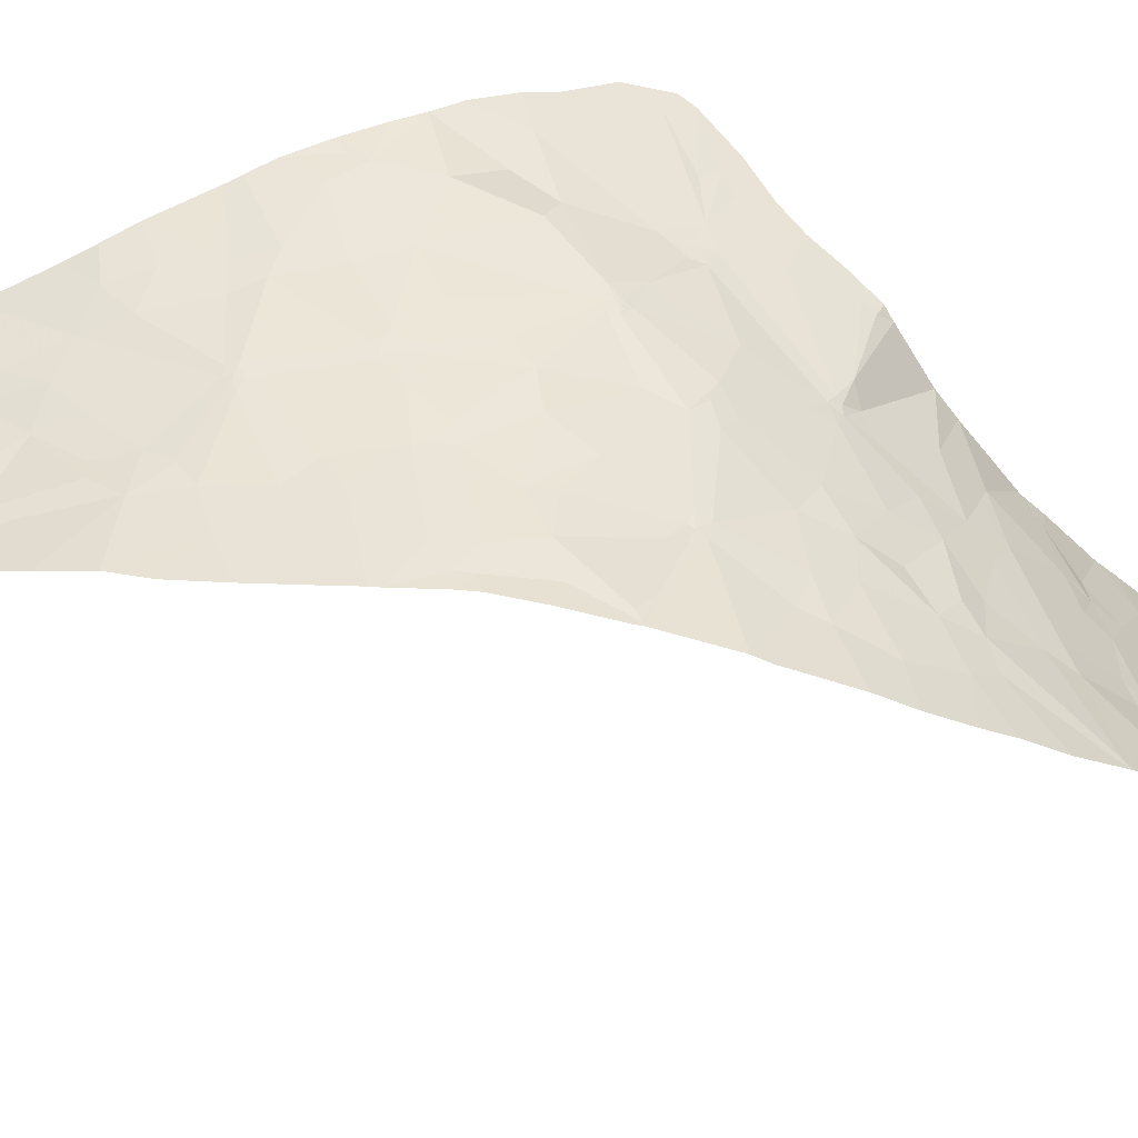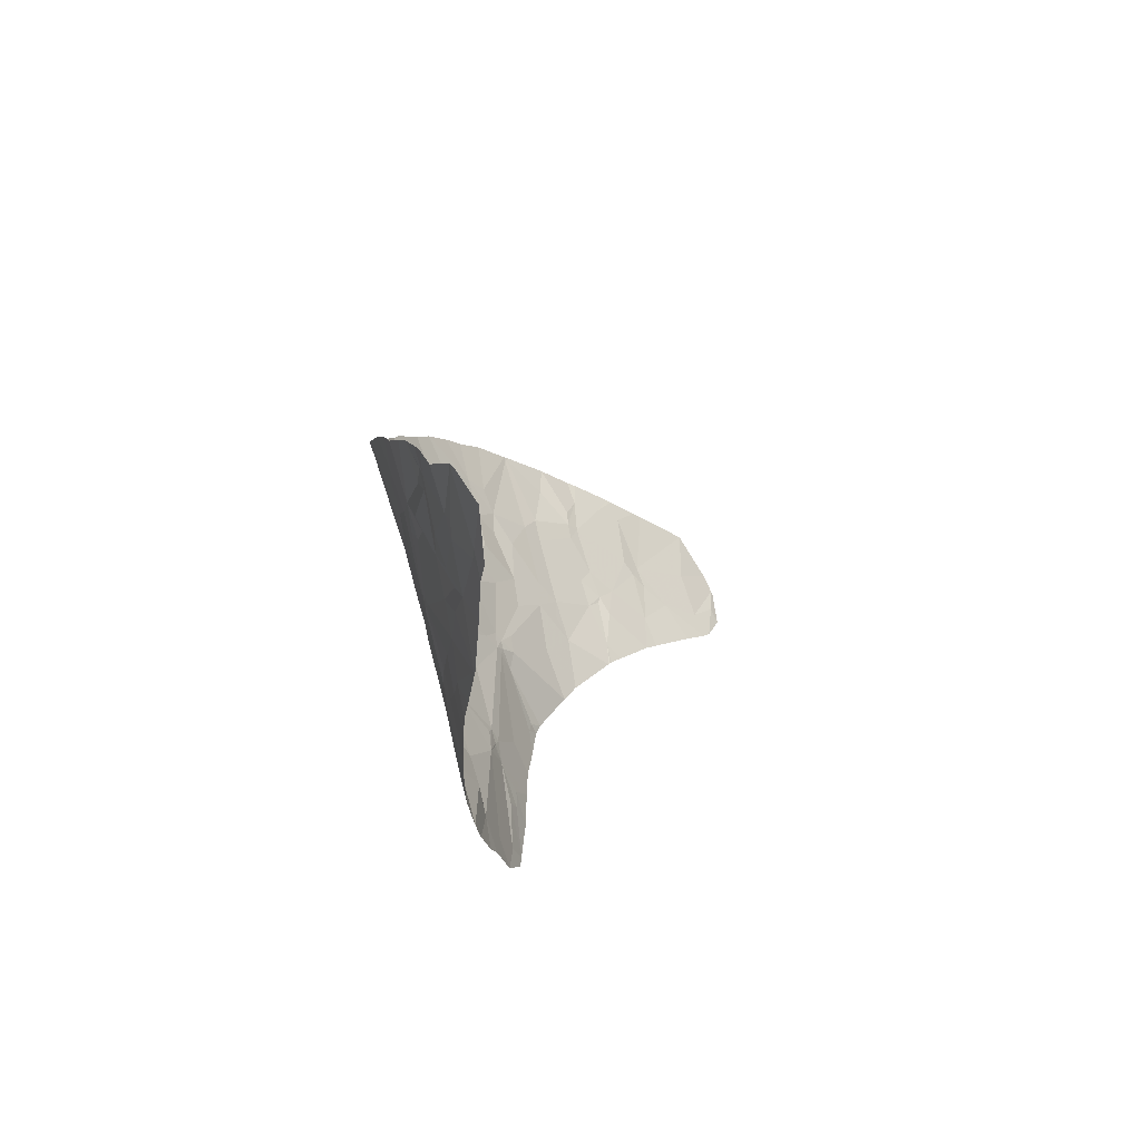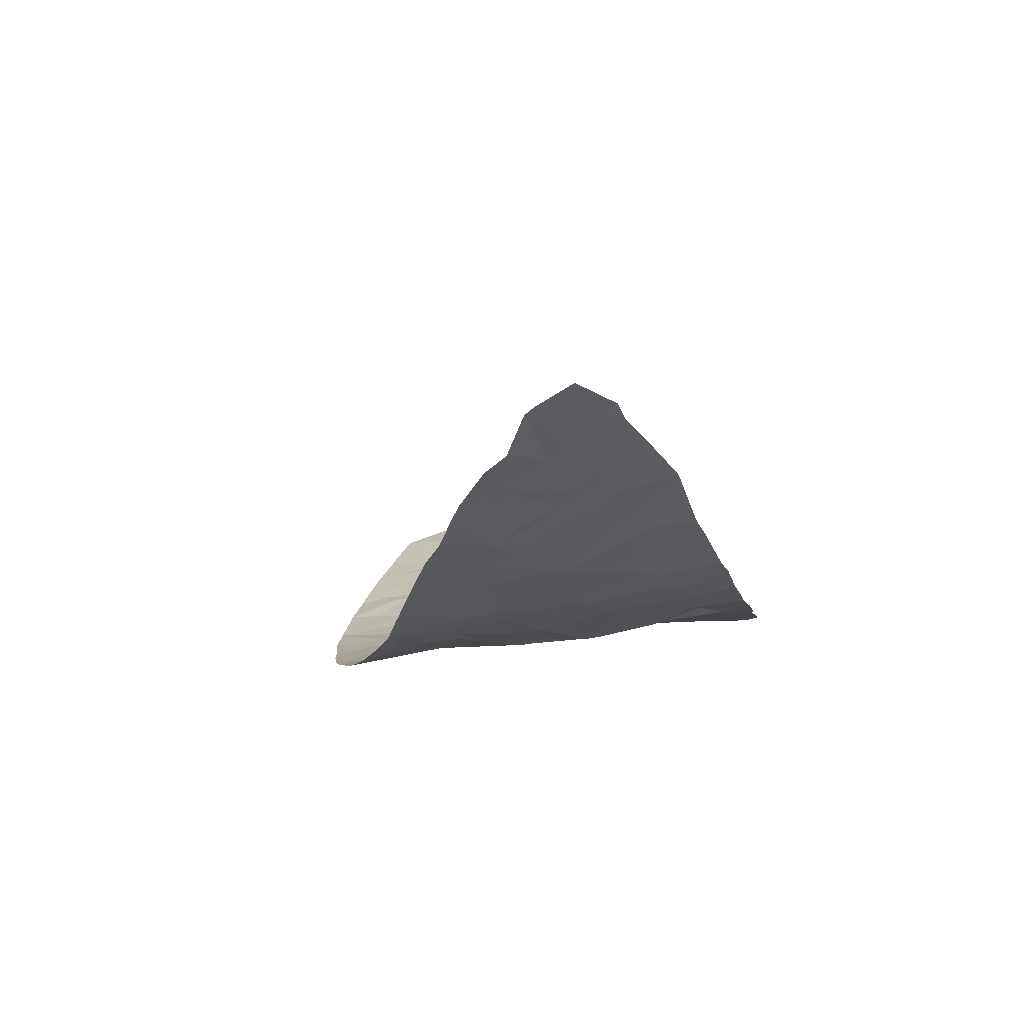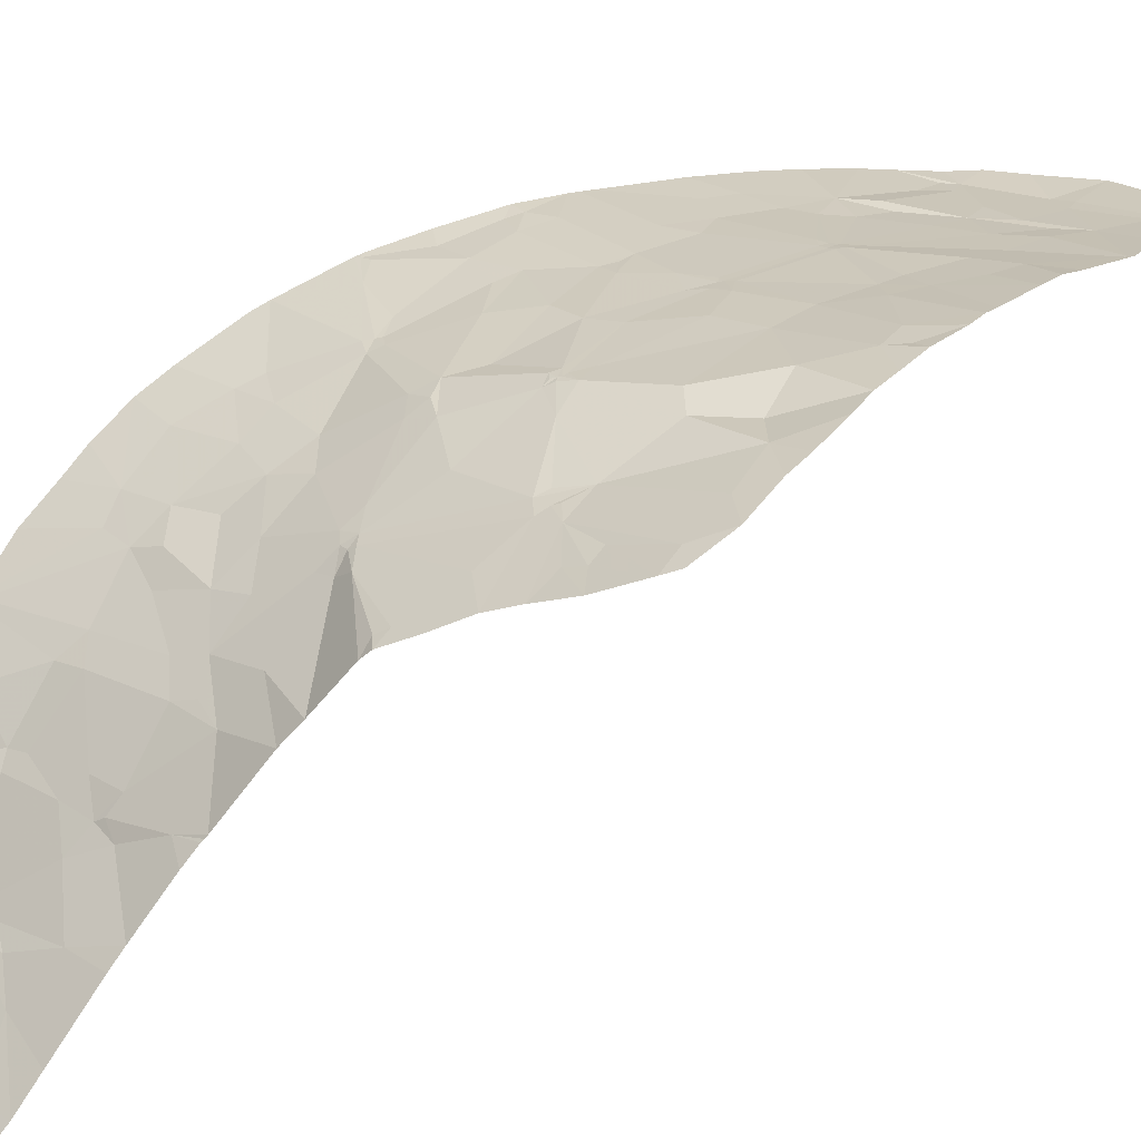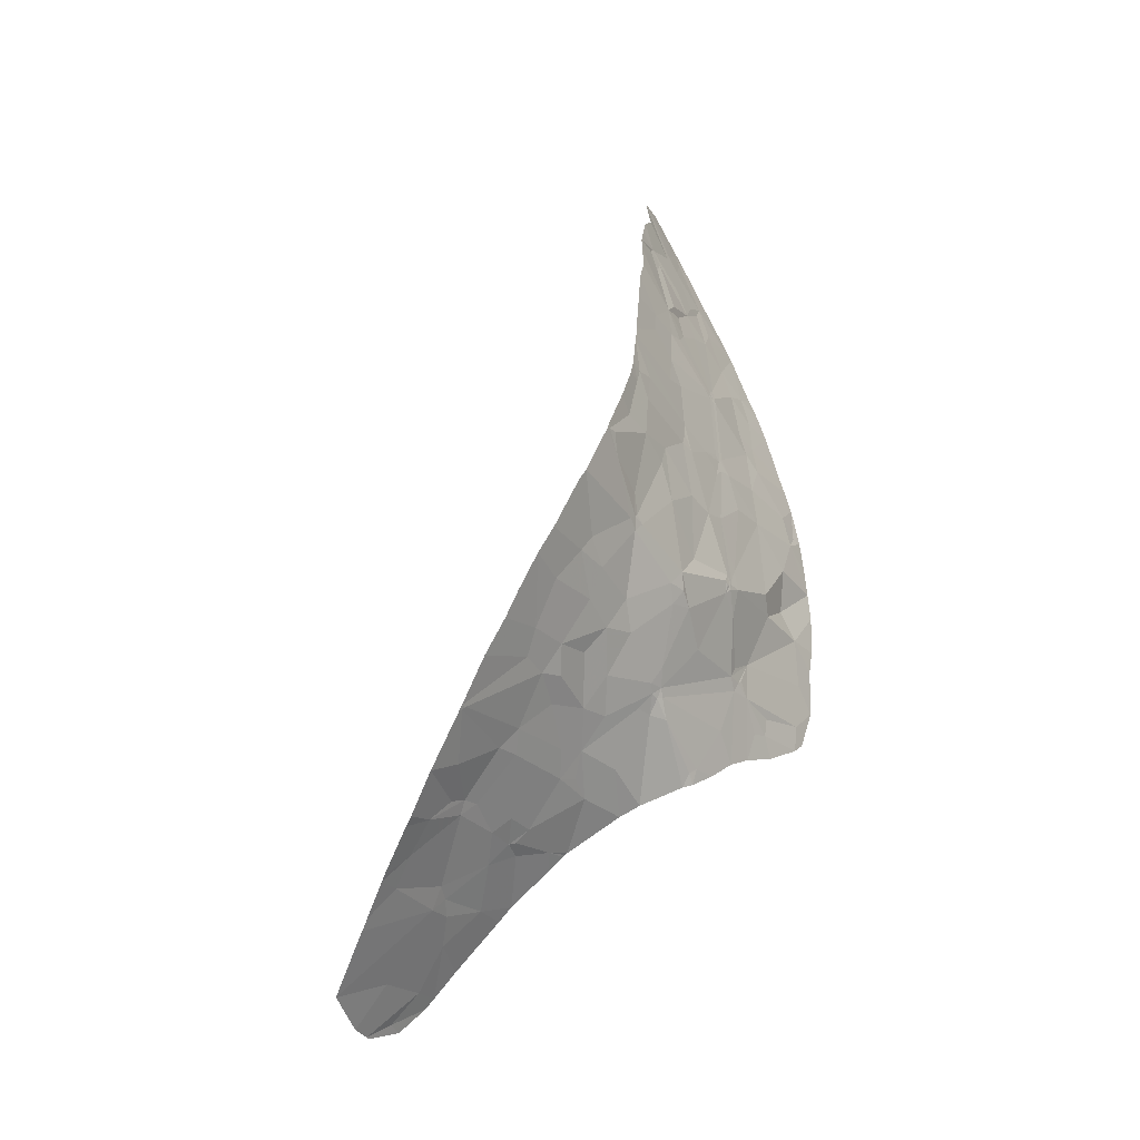
<metadata>
{"format":"obj","ext":"obj","renderer":"f3d","projection":"perspective","resolution":1024,"background":"white","views":[{"elev":36.7,"azim":78.6,"up":"+Y"},{"elev":75.9,"azim":-115.7,"up":"+Z"},{"elev":66.6,"azim":161.4,"up":"+Z"},{"elev":33.5,"azim":-128.5,"up":"+Y"},{"elev":-33.5,"azim":110.6,"up":"+Z"}]}
</metadata>
<code>
v -40.87 99.13 -24.56
v -42 100.1 -23.55
v -40.01 99.72 -22.96
v -41.7 99.85 -11.38
v -40.81 99.85 -11.67
v -41.96 99.85 -11.13
v -41.51 100.7 -19.15
v -42.09 100.8 -20.67
v -42.01 100.8 -19.18
v -43.04 101 -20.72
v -41.99 95.37 -30.07
v -40.39 96.13 -29.09
v -41.75 94.92 -30.54
v -40.45 95.01 -30.31
v -49.88 102.1 -21.81
v -49.98 102 -22.44
v -48.95 101.8 -21.85
v -39.3 92.91 -32.72
v -39.87 92.27 -33.42
v -40.03 92.98 -32.61
v -45.72 97.77 -28.33
v -45.47 97.25 -28.72
v -44.08 97.62 -27.96
v -46.53 101.2 -14.07
v -45.68 101.1 -14.54
v -45.58 100.9 -13.54
v -37.39 99.88 -21.32
v -37.32 99.79 -21.6
v -38.22 99.86 -21.73
v -39.8 99.8 -22.63
v -39.53 99.89 -22.05
v -43.92 96.77 -28.81
v -42.56 96.56 -28.82
v -43.08 96.81 -28.61
v -49.53 101.7 -23.1
v -46.98 100.8 -23.6
v -39.67 100.2 -14.15
v -40.11 100.1 -13.33
v -40.47 100.4 -15.11
v -41.67 100.4 -13.92
v -44.9 101.2 -22.29
v -44.51 101.1 -22.33
v -44.5 101.1 -22.2
v -40.13 92.11 -33.6
v -41.94 93.17 -32.44
v -41.54 100.5 -15.03
v -41.64 93.53 -31.93
v -42.59 94.48 -31.04
v -42.15 93.43 -32.07
v -41.04 90.92 -34.92
v -41.03 90.92 -34.92
v -41.04 90.95 -34.89
v -40.93 91.03 -34.8
v -43.28 99.01 -25.89
v -43.34 99.33 -25.4
v -41.62 99 -25.19
v -42.45 99.98 -23.96
v -44.28 101.1 -22.14
v -42.73 100.6 -22.41
v -39.35 100.5 -18.32
v -39.24 100.4 -19.15
v -38.69 100.4 -18.55
v -40.4 100.4 -20.58
v -39.33 100.3 -20.25
v -40.5 100.5 -20
v -39.49 98.58 -25.26
v -38.25 98.79 -24.5
v -39.35 98.98 -24.42
v -44.29 101.3 -18.59
v -43.94 101.2 -18.22
v -45.85 101.6 -18.14
v -45.84 101.4 -16.77
v -43.45 98.56 -26.52
v -43.97 98.72 -26.49
v -43.55 98.94 -26.07
v -43.97 91.14 -34.62
v -44.48 91.14 -34.66
v -43.29 90.75 -35.17
v -43.41 90.76 -35.17
v -44.83 94.24 -31.29
v -44.83 93.88 -31.67
v -43.77 93.78 -31.8
v -42.6 97.17 -28.04
v -39.9 99.83 -22.52
v -44.54 101.1 -22.47
v -44.4 101 -22.65
v -44.45 101.1 -22.38
v -42.68 93.24 -32.32
v -43.48 92.81 -32.78
v -45.56 99.85 -9.23
v -45.39 99.64 -8.621
v -44.86 99.68 -8.947
v -41.61 97.61 -27.32
v -40.43 97.13 -27.72
v -41.85 96.85 -28.32
v -38.08 97.57 -26.77
v -36.59 98.21 -25.49
v -37.81 98.24 -25.55
v -46.05 101.6 -19.29
v -48.15 102.1 -18.87
v -47.78 102 -18.04
v -40.52 99.96 -12.29
v -42.27 100.3 -23.08
v -42.57 100.3 -23.51
v -39.85 96.42 -28.63
v -41.69 98.26 -26.36
v -42.52 97.89 -27.13
v -42.88 101 -18.6
v -43.57 101.1 -19
v -43.79 101.2 -18.31
v -43.58 101.1 -18.26
v -43.64 101 -16.09
v -43.85 101 -16.09
v -46.56 101.6 -21.54
v -47.6 101.9 -20.13
v -47.13 101.5 -21.96
v -48.13 101.6 -21.24
v -46.45 101.5 -16.18
v -45.7 101.3 -16.06
v -46.65 101.4 -15.04
v -44.83 100.3 -11.66
v -43.65 100.4 -12.59
v -44.26 100.3 -11.81
v -45.28 100.3 -11.08
v -39.65 95.95 -29.22
v -38.58 95.27 -30.12
v -39.96 94.87 -30.41
v -37.76 99.95 -21.22
v -37.5 99.9 -21.27
v -38.38 100.2 -20.25
v -43.74 100.6 -13.52
v -42.63 100.5 -14.3
v -42.69 100.4 -13.44
v -37.79 94.86 -30.62
v -37.22 95.85 -29.38
v -37.29 95.9 -29.32
v -44.44 99.06 -26.47
v -43.94 99.11 -26.02
v -43.8 99.01 -26.1
v -46.16 99.15 -27.32
v -46.36 99.32 -27.12
v -37.01 99.39 -22.86
v -39.64 99.73 -22.79
v -47.31 100.7 -24.53
v -49.86 101.5 -24.32
v -48.51 100.9 -24.66
v -43.74 99.16 -25.82
v -39.36 97.81 -26.58
v -40 97.55 -27.18
v -39.31 97.28 -27.41
v -49.58 102.2 -20.77
v -43.75 101.1 -18.42
v -43.87 101.2 -18.69
v -50.41 101.8 -23.65
v -38.54 100.3 -17.47
v -40.2 94.66 -30.7
v -38.26 100.4 -18.52
v -42.24 99.97 -11.55
v -42.25 100.4 -13.34
v -41.86 100 -12.1
v -43.39 99.85 -10.26
v -43.3 100.2 -11.85
v -44.95 95.32 -30.3
v -44.37 95.54 -30.04
v -43.36 94.96 -30.5
v -43.69 99.82 -9.921
v -42.91 99.37 -8.285
v -41.6 100.8 -18.43
v -49.3 102.3 -20.06
v -46.28 98.9 -27.68
v -45.05 95.83 -29.79
v -42.92 95.52 -30
v -40.18 99.87 -22.7
v -44.86 92.6 -32.97
v -42.52 91.64 -34.09
v -42.63 90.73 -35.2
v -48.66 100.8 -25.12
v -48.2 100.6 -25.27
v -41.63 100.8 -18.81
v -45.19 100.9 -22.99
v -42.71 95.01 -30.46
v -48.82 102.2 -18.43
v -48.54 102.1 -17.33
v -48.45 102.1 -18.47
v -44.3 99.23 -7.512
v -47 100.8 -12.04
v -47.33 101.2 -13.51
v -46.92 100.8 -12.07
v -47.74 101.6 -14.91
v -44.89 91.96 -33.65
v -48.31 100.3 -26.03
v -38.33 94.11 -31.53
v -38.47 93.91 -31.72
v -39.16 94.25 -31.26
v -36.63 97.67 -26.48
v -37.42 99.92 -21.14
v -41.63 100.7 -16.99
v -40.86 100.6 -17.29
v -41.19 100.6 -16.26
v -37.83 100.2 -19.94
v -38.16 100.3 -18.94
v -38.6 100.3 -18.94
v -46.73 100.6 -24.31
v -46.85 100.6 -24.19
v -39.24 100.2 -15.29
v -37.19 95.91 -29.31
v -42.87 99.37 -8.267
v -42.83 99.38 -8.333
v -42.9 99.37 -8.268
v -40.06 92.02 -33.71
v -40.03 92.08 -33.64
v -40.66 98.63 -25.5
v -40.44 98.05 -26.3
v -50.11 101.3 -24.99
v -49.2 100.8 -25.63
v -44.36 101.1 -22.46
v -44.88 91.72 -33.91
v -44.05 91.88 -33.78
v -46.47 99.14 -27.55
v -44.19 101 -22.35
v -48.29 102 -16.72
v -46.43 101.6 -17.1
v -36.75 97.27 -27.18
v -45 95.71 -29.91
v -44.81 101.4 -19.53
v -43.78 101.1 -20.44
v -46.28 100.5 -24.31
v -38.7 100.3 -16.99
v -40.27 100.4 -15.8
v -46.66 100.5 -24.59
v -49.1 102.2 -19.35
v -47.08 99.55 -27.05
v -47.68 99.98 -26.44
v -46.7 99.98 -25.82
v -36.7 98.61 -24.7
v -47.47 101.4 -14.15
v -43.1 100.2 -23.78
v -41.64 99.72 -10.24
v -42.27 99.7 -9.658
v -48.18 101.9 -16.35
v -38.48 99.02 -23.98
v -43.17 99.32 -8.035
v -42.89 99.36 -8.227
v -41.28 99.76 -10.89
v -42.9 99.37 -8.278
v -38.62 100.3 -17.26
v -43.99 101.1 -16.04
v -41.17 100.5 -21.39
v -45.02 95.76 -29.85
v -46.37 100.6 -24.01
v -42.88 95.15 -30.36
v -39.06 100.4 -17.52
v -42.18 100.5 -14.77
v -43.78 101 -15.71
v -43.64 101 -15.87
v -50.38 101.5 -24.71
v -43.82 101 -15.95
v -44 101 -15.82
v -46.2 100.3 -10.41
v -46.95 100.8 -11.86
v -46.9 100.8 -11.99
v -44.33 100.1 -24.43
v -46.98 100.8 -11.98
v -44.68 100.6 -13.02
v -37.18 95.94 -29.26
v -36.83 96.68 -28.13
v -38.43 97.21 -27.39
v -45.28 100.6 -12.24
v -44.69 101.2 -21.79
v -36.9 99.24 -23.22
v -44 99.97 -10.4
v -44.97 99.78 -9.275
v -42.9 99.38 -8.299
v -46.94 100.8 -12.01
v -39.57 93.56 -31.98
v -39.2 93.02 -32.62
v -39.51 94.7 -30.64
v -43.37 100.9 -15.91
v -44.04 101 -15.47
v -37.34 95.97 -29.23
f 2 1 3
f 4 5 6
f 8 7 9
f 9 10 8
f 12 11 14
f 11 13 14
f 15 16 17
f 19 18 20
f 21 22 23
f 24 25 26
f 28 27 29
f 30 29 31
f 32 33 34
f 17 35 36
f 37 38 39
f 38 40 39
f 41 42 43
f 44 19 20
f 20 45 44
f 39 40 46
f 47 48 49
f 50 51 52
f 53 44 52
f 44 45 52
f 55 54 56
f 56 57 55
f 58 59 10
f 60 61 62
f 63 64 65
f 66 67 68
f 69 70 71
f 70 72 71
f 74 73 75
f 76 77 79
f 79 78 76
f 80 81 82
f 73 74 23
f 23 83 73
f 64 63 31
f 63 84 31
f 85 86 87
f 45 88 89
f 91 90 92
f 93 83 95
f 95 94 93
f 96 97 98
f 100 99 101
f 99 71 101
f 38 102 40
f 103 104 2
f 33 12 95
f 12 105 95
f 93 106 107
f 108 109 9
f 109 10 9
f 110 111 113
f 111 112 113
f 114 115 117
f 117 116 114
f 65 61 7
f 118 119 120
f 119 25 120
f 121 122 123
f 123 124 121
f 126 125 127
f 64 128 130
f 128 129 130
f 122 131 133
f 131 132 133
f 54 106 56
f 134 135 126
f 135 136 126
f 138 137 139
f 140 137 141
f 142 28 29
f 29 143 142
f 118 72 119
f 144 145 146
f 139 75 147
f 104 57 2
f 148 149 150
f 151 15 17
f 152 69 153
f 154 145 35
f 33 83 34
f 155 60 62
f 156 14 13
f 157 155 62
f 100 115 99
f 158 159 160
f 159 40 160
f 6 161 162
f 163 80 165
f 165 164 163
f 166 167 92
f 61 60 7
f 60 168 7
f 169 151 117
f 151 17 117
f 22 32 23
f 32 83 23
f 170 21 137
f 21 74 137
f 32 171 164
f 164 172 32
f 22 171 32
f 30 84 173
f 51 53 52
f 81 174 82
f 174 89 82
f 175 176 50
f 144 177 178
f 7 179 9
f 180 85 41
f 11 181 13
f 183 182 184
f 185 91 92
f 152 110 69
f 89 88 82
f 186 187 188
f 187 24 188
f 189 118 120
f 174 190 89
f 111 152 108
f 191 144 178
f 193 192 194
f 195 97 96
f 11 172 181
f 30 31 84
f 27 196 129
f 197 198 199
f 196 200 130
f 130 129 196
f 201 157 202
f 203 36 204
f 205 37 39
f 135 206 136
f 182 100 184
f 208 207 209
f 210 211 44
f 176 175 78
f 213 212 106
f 106 93 213
f 53 210 44
f 200 201 202
f 202 130 200
f 204 144 203
f 61 64 130
f 130 202 61
f 106 212 56
f 214 215 177
f 115 114 99
f 86 216 87
f 217 77 76
f 218 78 175
f 219 140 141
f 59 58 220
f 220 103 59
f 148 96 98
f 98 66 148
f 110 70 69
f 114 116 41
f 116 17 36
f 221 183 101
f 101 222 221
f 8 65 7
f 83 33 95
f 223 195 96
f 224 163 164
f 66 98 67
f 69 225 153
f 225 226 153
f 76 78 218
f 36 203 227
f 173 103 2
f 2 3 173
f 228 205 229
f 86 85 180
f 159 158 122
f 199 229 39
f 39 46 199
f 203 230 227
f 170 137 140
f 231 169 100
f 169 115 100
f 233 232 234
f 232 141 234
f 42 85 87
f 105 150 94
f 191 233 144
f 233 230 144
f 139 137 74
f 215 191 178
f 97 235 98
f 235 67 98
f 110 152 111
f 100 101 184
f 236 189 120
f 120 24 236
f 237 55 57
f 238 239 6
f 239 161 6
f 240 221 222
f 222 118 240
f 67 241 68
f 42 58 43
f 243 242 209
f 182 231 100
f 159 122 133
f 133 40 159
f 218 175 89
f 175 45 89
f 16 154 35
f 35 17 16
f 106 54 107
f 54 75 107
f 5 244 6
f 104 237 57
f 209 245 208
f 152 109 108
f 246 228 198
f 228 229 198
f 189 240 118
f 70 110 113
f 113 247 70
f 212 148 66
f 84 63 248
f 248 173 84
f 74 21 23
f 175 50 52
f 52 45 175
f 203 144 230
f 230 233 234
f 249 224 164
f 30 143 29
f 250 36 227
f 165 181 251
f 244 238 6
f 24 120 25
f 180 250 227
f 197 111 168
f 111 108 168
f 246 198 252
f 198 168 252
f 64 61 65
f 4 158 160
f 88 45 49
f 155 246 252
f 47 45 20
f 253 132 254
f 254 255 253
f 45 47 49
f 154 256 145
f 256 214 145
f 230 138 227
f 138 147 227
f 181 48 13
f 257 254 258
f 198 197 168
f 101 183 184
f 48 82 49
f 171 249 164
f 212 213 148
f 122 158 162
f 158 6 162
f 242 185 167
f 185 92 167
f 259 260 261
f 261 124 259
f 213 93 149
f 149 148 213
f 86 180 262
f 180 227 262
f 61 202 62
f 202 157 62
f 12 33 11
f 33 172 11
f 113 112 257
f 260 263 261
f 181 165 48
f 181 172 251
f 245 209 167
f 222 72 118
f 131 122 264
f 27 129 29
f 206 265 136
f 165 80 82
f 82 48 165
f 94 95 105
f 101 71 222
f 99 69 71
f 129 128 29
f 8 59 248
f 59 103 248
f 265 266 267
f 190 218 89
f 102 5 160
f 160 40 102
f 25 119 258
f 83 32 34
f 229 199 198
f 72 70 247
f 42 41 85
f 36 250 180
f 229 205 39
f 188 26 268
f 268 261 188
f 122 162 123
f 211 19 44
f 59 8 10
f 207 243 209
f 60 155 252
f 252 168 60
f 40 132 253
f 187 236 24
f 116 36 180
f 180 41 116
f 177 215 178
f 99 114 269
f 114 41 269
f 222 71 72
f 7 168 179
f 12 125 105
f 57 56 1
f 1 2 57
f 48 47 13
f 47 156 13
f 158 4 6
f 138 139 147
f 266 223 267
f 223 96 267
f 33 32 172
f 5 4 160
f 204 36 144
f 115 169 117
f 40 253 46
f 219 170 140
f 149 93 94
f 94 150 149
f 264 122 121
f 35 145 144
f 144 36 35
f 235 270 67
f 166 92 272
f 272 271 166
f 262 227 147
f 242 167 209
f 128 64 29
f 64 31 29
f 264 121 268
f 121 124 268
f 116 117 17
f 217 76 218
f 218 190 217
f 232 219 141
f 40 133 132
f 30 173 3
f 177 144 146
f 145 214 146
f 214 177 146
f 55 237 262
f 262 147 55
f 237 86 262
f 56 212 1
f 82 88 49
f 26 264 268
f 161 166 271
f 271 272 124
f 90 259 272
f 259 124 272
f 92 90 272
f 268 124 261
f 113 257 247
f 69 99 225
f 99 269 225
f 168 108 9
f 179 168 9
f 139 74 75
f 143 30 3
f 73 83 107
f 107 75 73
f 212 66 1
f 66 68 1
f 83 93 107
f 1 68 3
f 241 143 68
f 143 3 68
f 172 164 251
f 164 165 251
f 103 173 248
f 24 26 188
f 63 65 248
f 65 8 248
f 237 104 103
f 216 86 220
f 86 237 220
f 237 103 220
f 270 142 241
f 241 67 270
f 142 143 241
f 58 10 226
f 226 43 58
f 269 41 43
f 225 269 226
f 269 43 226
f 109 152 153
f 10 109 226
f 109 153 226
f 245 273 208
f 273 245 167
f 239 208 273
f 273 161 239
f 167 166 273
f 166 161 273
f 216 220 87
f 58 42 87
f 220 58 87
f 137 138 234
f 234 141 137
f 138 230 234
f 112 255 257
f 119 72 247
f 247 258 119
f 257 255 254
f 132 131 254
f 247 257 258
f 263 186 274
f 125 126 136
f 156 127 14
f 125 12 14
f 14 127 125
f 127 156 194
f 194 156 275
f 47 20 275
f 275 156 47
f 276 193 275
f 193 194 275
f 18 276 275
f 20 18 275
f 192 134 277
f 277 194 192
f 134 126 277
f 126 127 277
f 127 194 277
f 111 197 112
f 199 46 278
f 46 253 278
f 253 255 278
f 264 26 279
f 26 25 279
f 25 258 279
f 258 254 279
f 131 264 279
f 279 254 131
f 112 278 255
f 197 199 278
f 278 112 197
f 54 55 147
f 75 54 147
f 271 124 123
f 162 161 271
f 271 123 162
f 96 148 150
f 150 105 280
f 265 267 280
f 267 150 280
f 125 136 280
f 280 105 125
f 136 265 280
f 267 96 150
f 186 188 274
f 188 261 274
f 261 263 274

</code>
